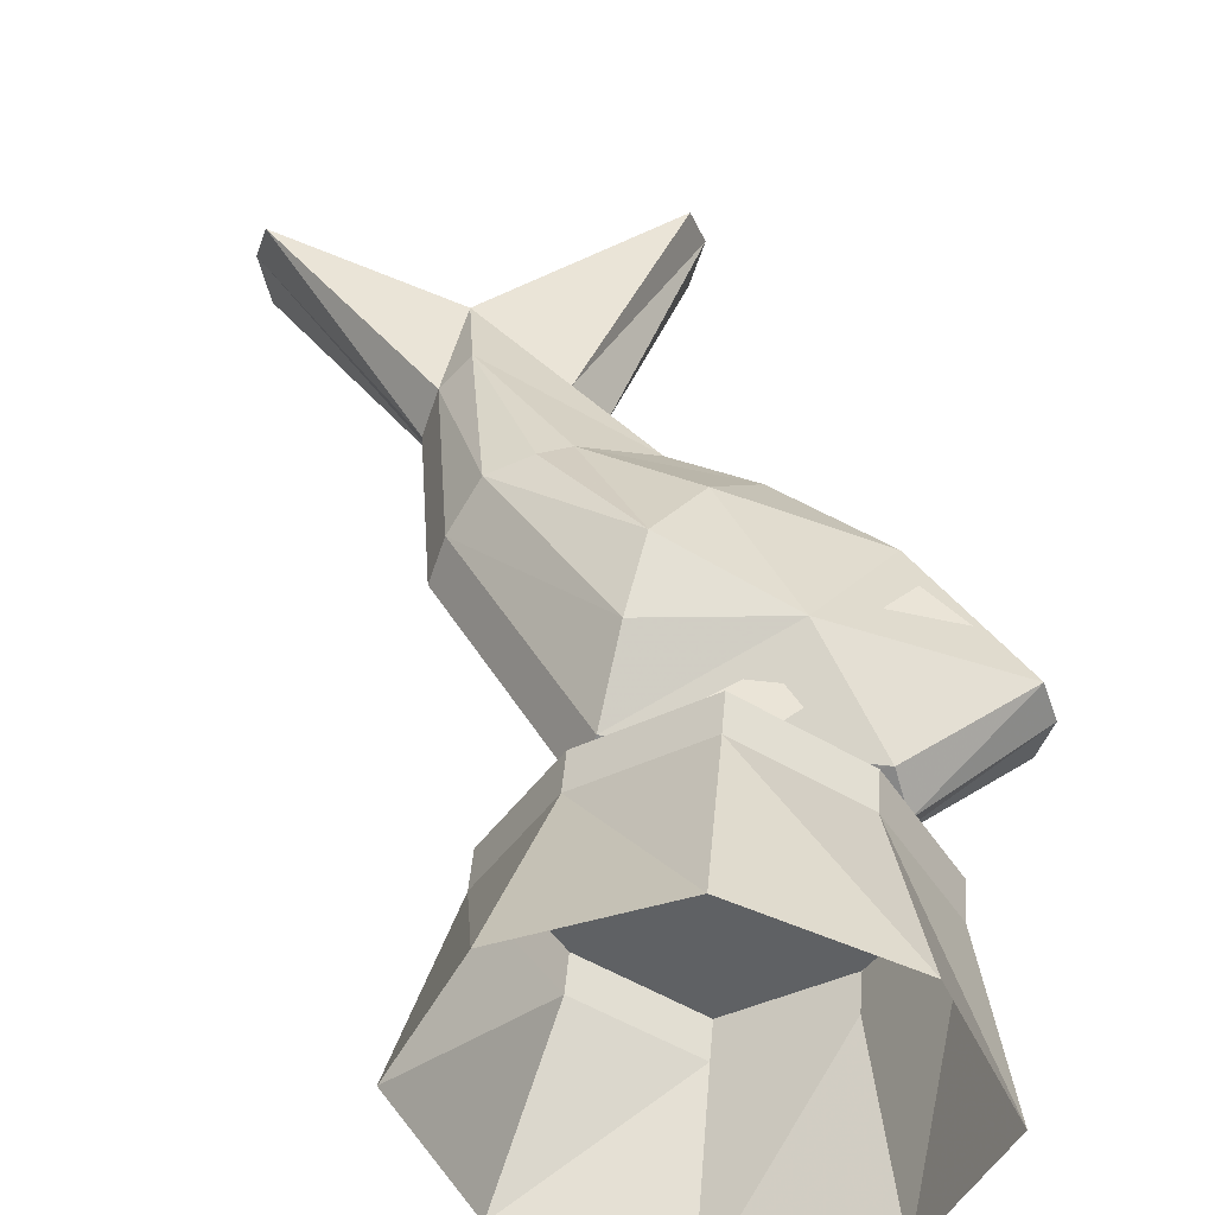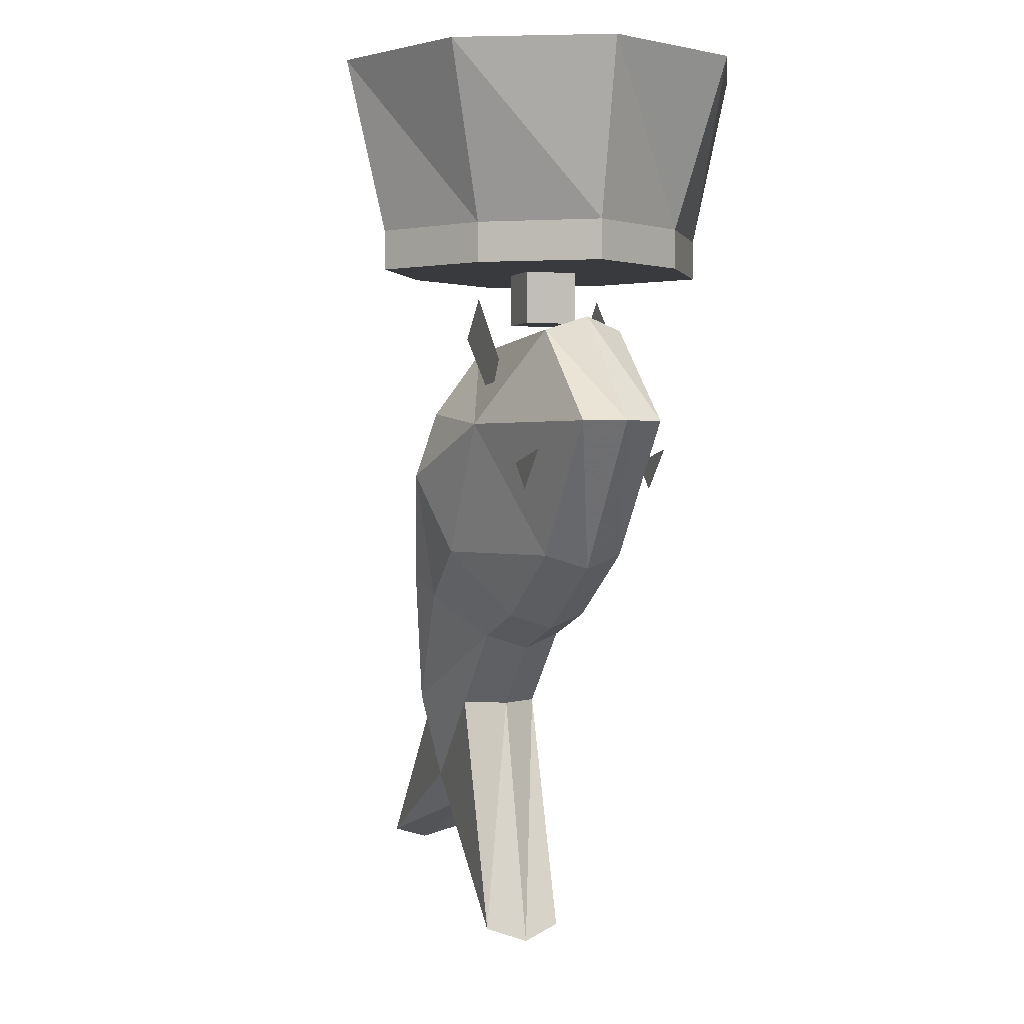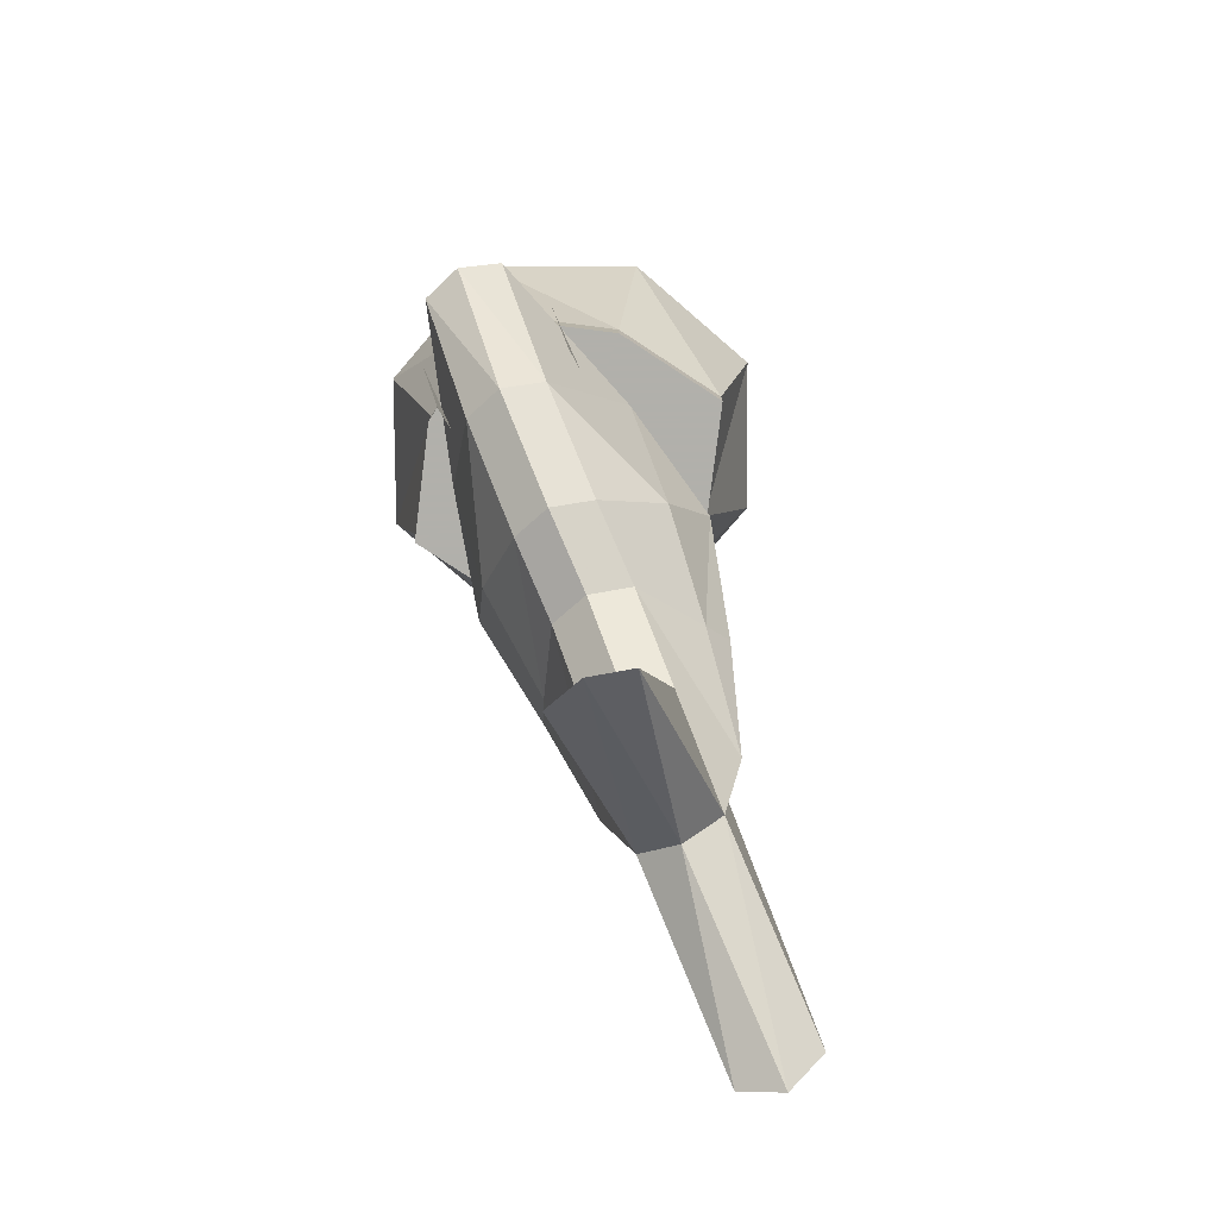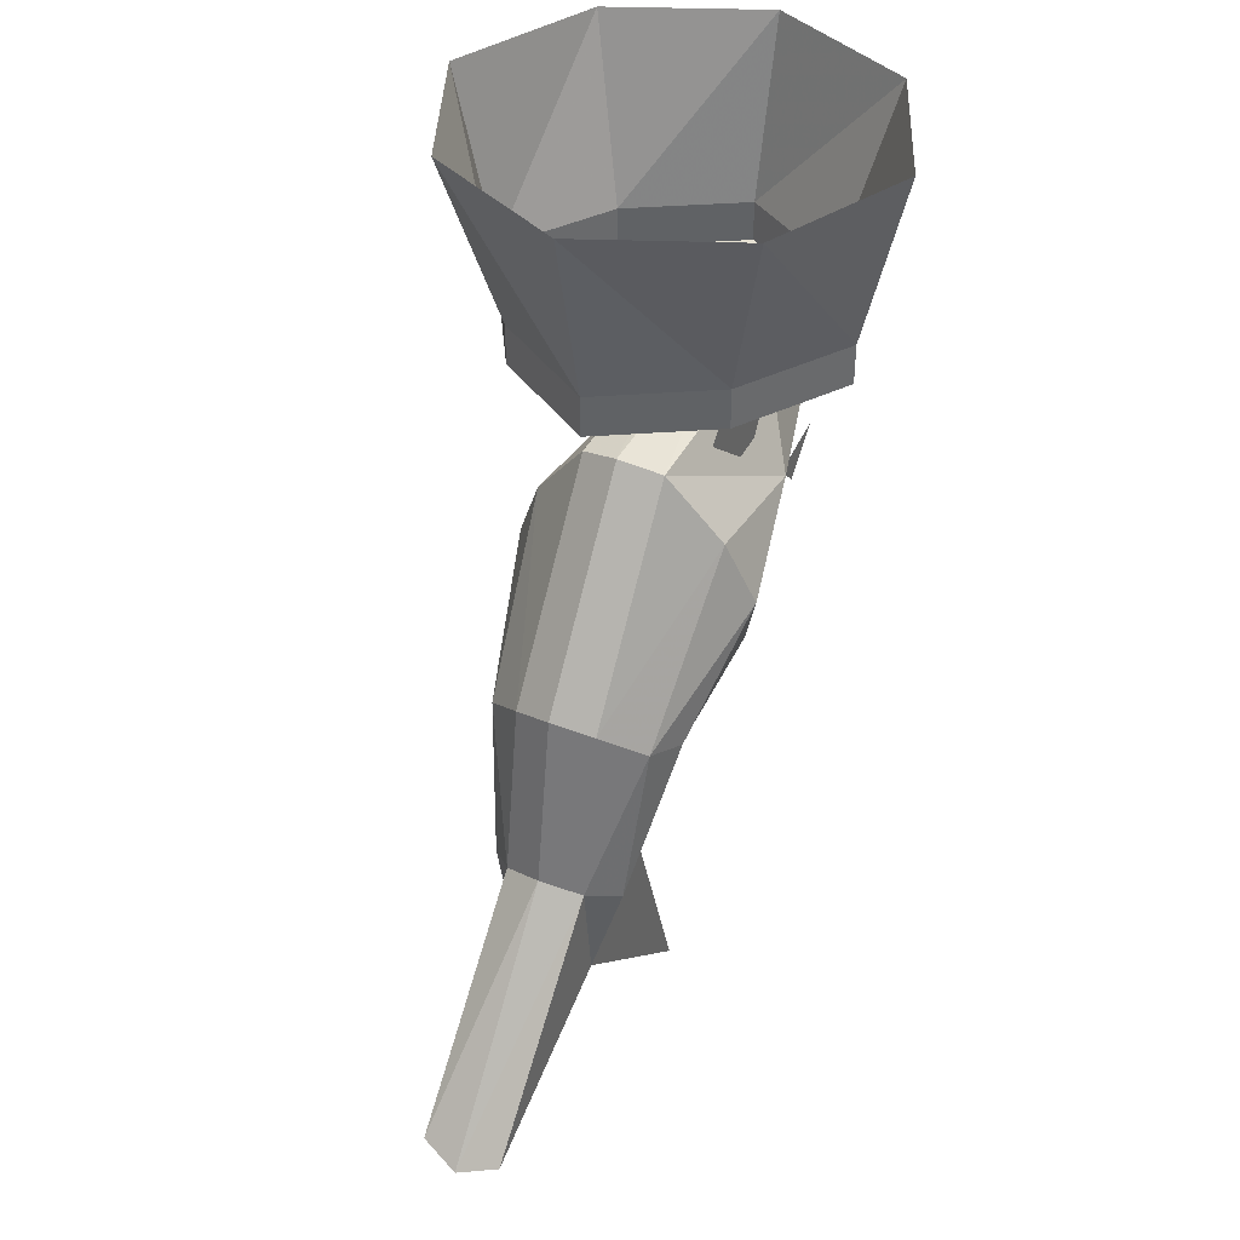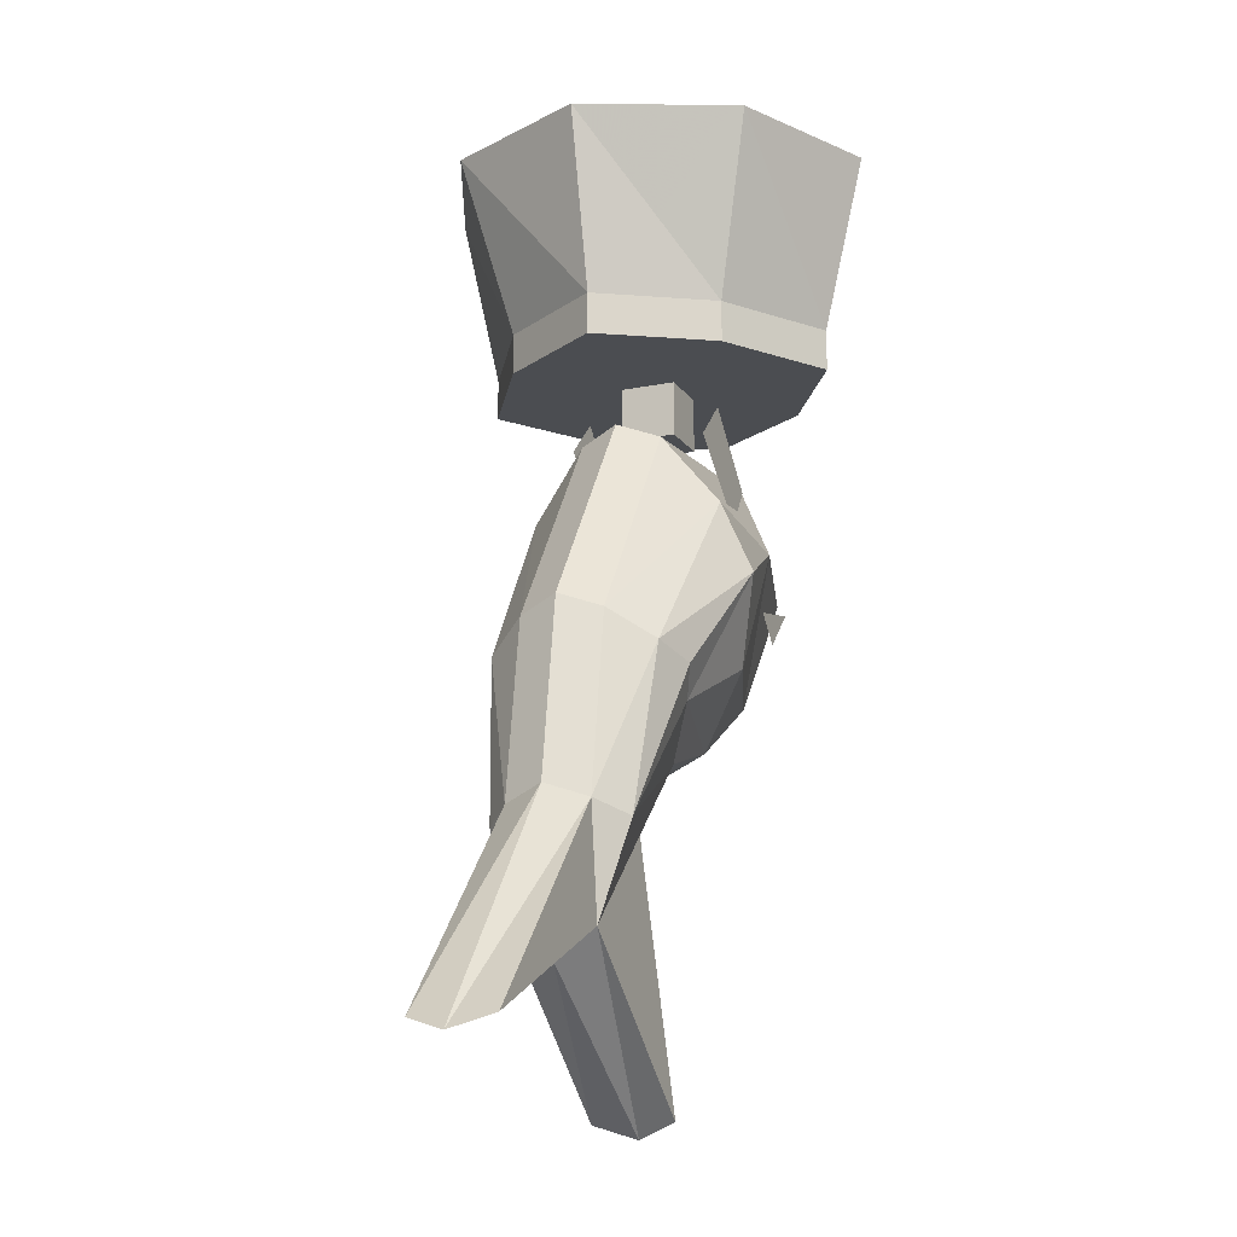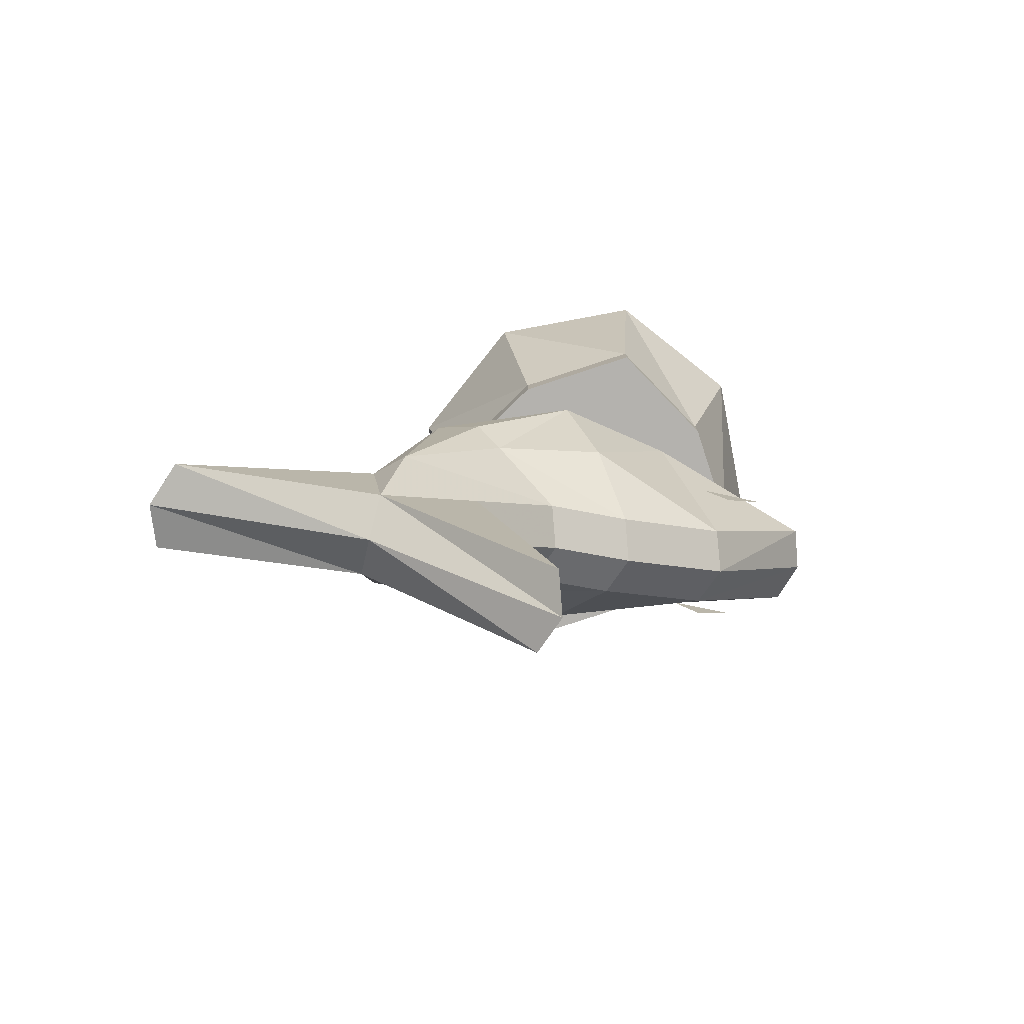
<metadata>
{"format":"obj","ext":"obj","renderer":"f3d","projection":"perspective","resolution":1024,"background":"white","views":[{"elev":43.8,"azim":-175.2,"up":"+Z"},{"elev":1.0,"azim":-108.9,"up":"+Y"},{"elev":-78.5,"azim":-65.2,"up":"+Y"},{"elev":39.9,"azim":116.7,"up":"+Y"},{"elev":-16.0,"azim":112.9,"up":"+Y"},{"elev":-79.7,"azim":166.1,"up":"+Y"}]}
</metadata>
<code>
v -0.1016 -0.2344 -0.03906
v -0.0625 -0.2422 -0.03906
v -0.07812 -0.2578 -0.03906
v -0.1406 -0.2188 0
v -0.07812 -0.1562 0
v -0.07031 -0.1641 -0.02344
v -0.1328 -0.2188 -0.02344
v -0.07812 -0.3047 0
v -0.07031 -0.2969 0.02344
v -0.1328 -0.2188 0.02344
v -0.07031 -0.1641 0.02344
v 0.0625 -0.1641 0
v 0.05469 -0.1719 -0.02344
v -0.03125 -0.2188 -0.05469
v -0.07031 -0.2969 -0.02344
v -0.01562 -0.3438 0
v -0.007812 -0.3359 0.02344
v 0.01562 -0.2969 0.05469
v -0.03125 -0.2188 0.05469
v 0.05469 -0.1719 0.02344
v 0.1328 -0.2891 0.02344
v 0.1406 -0.2812 0
v 0.1328 -0.2891 -0.02344
v 0.04688 -0.2109 -0.05469
v 0.03906 -0.25 -0.07031
v 0.01562 -0.2969 -0.05469
v -0.007812 -0.3359 -0.02344
v 0.03125 -0.3594 0
v 0.03906 -0.3516 0.02344
v 0.07812 -0.3281 0.04688
v 0.03906 -0.25 0.07031
v 0.04688 -0.2109 0.05469
v 0.1172 -0.3047 0.04688
v 0.1484 -0.3906 0.02344
v 0.1562 -0.3828 0
v 0.1484 -0.3906 -0.02344
v 0.1172 -0.3047 -0.04688
v 0.09375 -0.3125 -0.05469
v 0.07812 -0.3281 -0.04688
v 0.03906 -0.3516 -0.02344
v 0.07031 -0.3984 0
v 0.08594 -0.3984 0.02344
v 0.1328 -0.3984 0.03906
v 0.09375 -0.3125 0.05469
v 0.1406 -0.4531 -0.02344
v 0.25 -0.5078 -0.02344
v 0.1406 -0.4688 0
v 0.03125 -0.5469 0
v 0.03906 -0.5391 -0.02344
v 0.08594 -0.3984 -0.02344
v 0.1328 -0.3984 -0.03906
v 0.03906 -0.5391 0.02344
v 0.1406 -0.4531 0.02344
v -0.01562 -0.2031 -0.03906
v -0.03125 -0.1797 -0.03906
v 0.007812 -0.1406 -0.03906
v 0.03125 -0.1641 -0.03906
v 0.2578 -0.5156 0
v 0.25 -0.5078 0.02344
v -0.07812 -0.2578 0.03906
v -0.0625 -0.2422 0.03906
v -0.1016 -0.2344 0.03906
v 0.03125 -0.1641 0.03906
v 0.007812 -0.1406 0.03906
v -0.03125 -0.1797 0.03906
v -0.01562 -0.2031 0.03906
v 0.01562 -0.1562 -0.01562
v -0.01562 -0.1562 -0.01562
v -0.01562 -0.125 -0.01562
v 0.01562 -0.125 -0.01562
v 0.01562 -0.1562 0.01562
v -0.01562 -0.1562 0.01562
v -0.01562 -0.125 0.01562
v 0.01562 -0.125 0.01562
v 0 -0.125 0
v 0.1016 -0.125 0
v 0.0625 -0.125 0.0625
v 0 -0.125 0.1016
v -0.0625 -0.125 0.0625
v -0.1016 -0.125 0
v -0.0625 -0.125 -0.0625
v 0 -0.125 -0.1016
v 0.0625 -0.125 -0.0625
v 0.0625 -0.1016 -0.0625
v 0.1016 -0.1016 0
v 0.0625 -0.1016 0.0625
v 0 -0.1016 0.1016
v -0.0625 -0.1016 0.0625
v -0.1016 -0.1016 0
v -0.0625 -0.1016 -0.0625
v 0 -0.1016 -0.1016
v 0.08594 0 -0.08594
v 0.125 0 0
v 0.08594 0 0.08594
v 0 0 0.125
v -0.08594 0 0.08594
v -0.125 0 0
v -0.08594 0 -0.08594
v 0 0 -0.125
f 1 2 3
f 5 11 12
f 5 12 13
f 5 13 6
f 6 13 14
f 8 16 17
f 8 17 9
f 9 17 18
f 9 18 19
f 11 19 20
f 11 20 12
f 12 20 21
f 12 21 22
f 12 22 23
f 12 23 13
f 13 23 24
f 13 24 14
f 14 24 25
f 14 26 15
f 15 26 27
f 16 28 17
f 17 28 29
f 17 29 30
f 17 30 18
f 18 30 31
f 18 31 19
f 19 31 32
f 19 32 20
f 20 32 21
f 21 32 33
f 21 33 34
f 21 34 22
f 22 34 35
f 22 35 36
f 22 36 23
f 23 36 37
f 23 37 24
f 24 37 25
f 25 37 38
f 26 39 27
f 27 39 40
f 28 41 29
f 29 41 42
f 29 42 43
f 29 43 30
f 30 43 44
f 30 44 31
f 31 44 33
f 31 33 32
f 45 50 51
f 45 51 36
f 36 51 37
f 37 51 38
f 39 51 40
f 40 51 50
f 42 53 43
f 43 53 34
f 43 34 33
f 43 33 44
f 60 61 62
f 4 5 6
f 4 6 7
f 4 8 9
f 4 9 10
f 4 10 5
f 5 10 11
f 6 14 7
f 7 14 15
f 9 19 10
f 10 19 11
f 45 36 46
f 45 49 50
f 41 50 49
f 41 49 48
f 41 48 42
f 42 48 52
f 42 52 53
f 54 55 56
f 54 56 57
f 58 46 36
f 58 36 35
f 58 35 59
f 58 59 53
f 58 53 47
f 59 34 53
f 34 59 35
f 63 64 65
f 63 65 66
f 47 53 52
f 47 52 48
f 75 76 77
f 75 77 78
f 75 78 79
f 75 79 80
f 75 80 81
f 75 82 83
f 75 83 76
f 4 7 8
f 7 15 8
f 45 46 47
f 45 47 48
f 45 48 49
f 58 47 46
f 75 81 82
f 8 15 16
f 14 25 26
f 15 27 16
f 16 27 28
f 25 38 39
f 25 39 26
f 27 40 28
f 28 40 41
f 38 51 39
f 40 50 41
f 67 68 69
f 67 69 70
f 67 70 71
f 67 71 68
f 68 71 72
f 68 72 73
f 68 73 69
f 72 71 74
f 72 74 73
f 71 70 74
f 81 90 82
f 82 90 91
f 76 83 84
f 76 84 85
f 76 85 77
f 77 85 86
f 77 86 78
f 78 86 87
f 78 87 79
f 79 87 88
f 79 88 89
f 79 89 80
f 80 89 81
f 81 89 90
f 82 91 83
f 83 91 84
f 84 91 92
f 84 92 93
f 84 93 85
f 85 93 94
f 85 94 86
f 86 94 95
f 86 95 87
f 87 95 96
f 87 96 88
f 88 96 97
f 88 97 89
f 89 97 98
f 89 98 90
f 91 99 92
f 90 98 99
f 90 99 91

</code>
